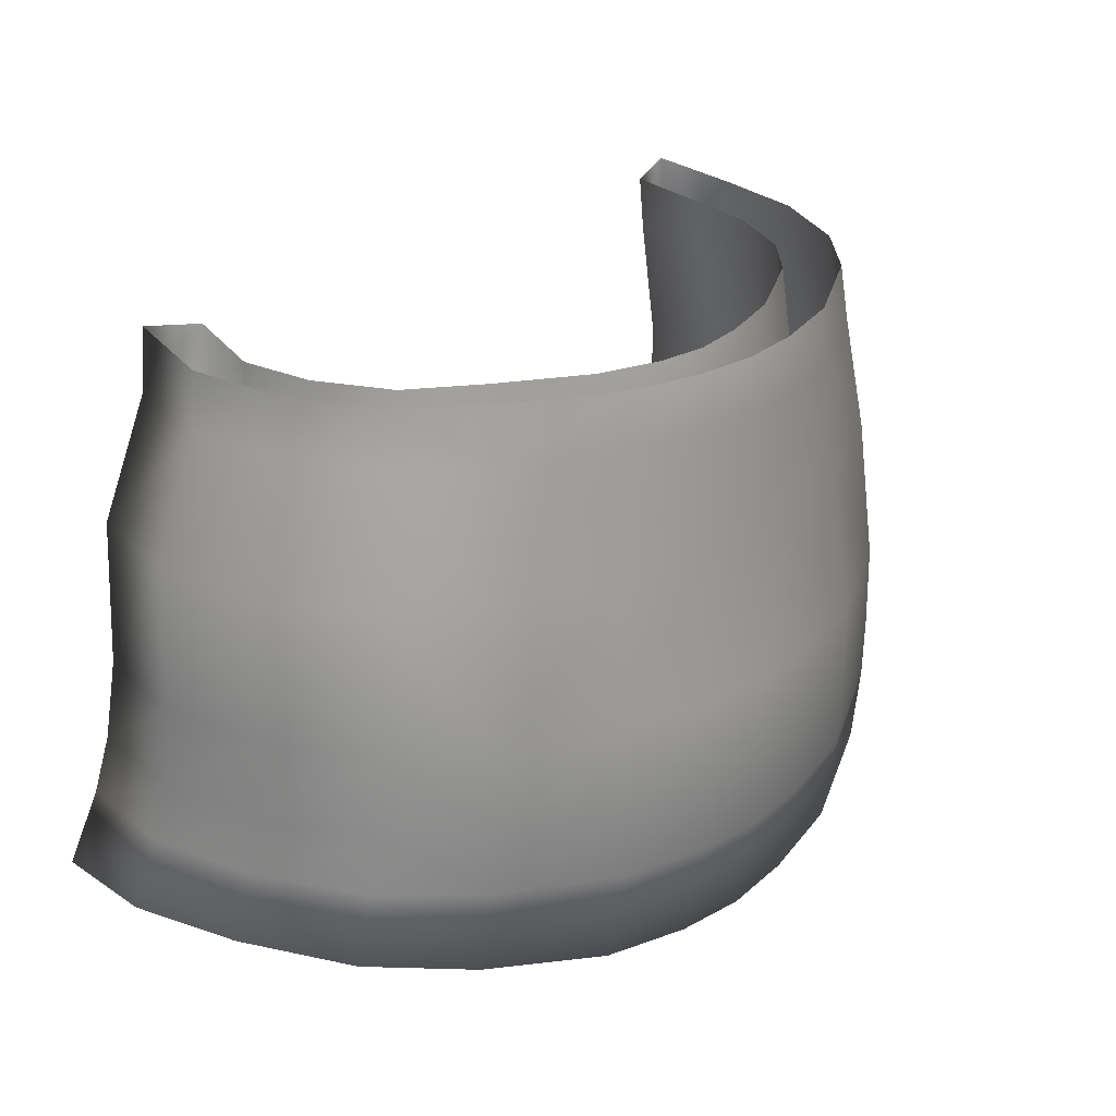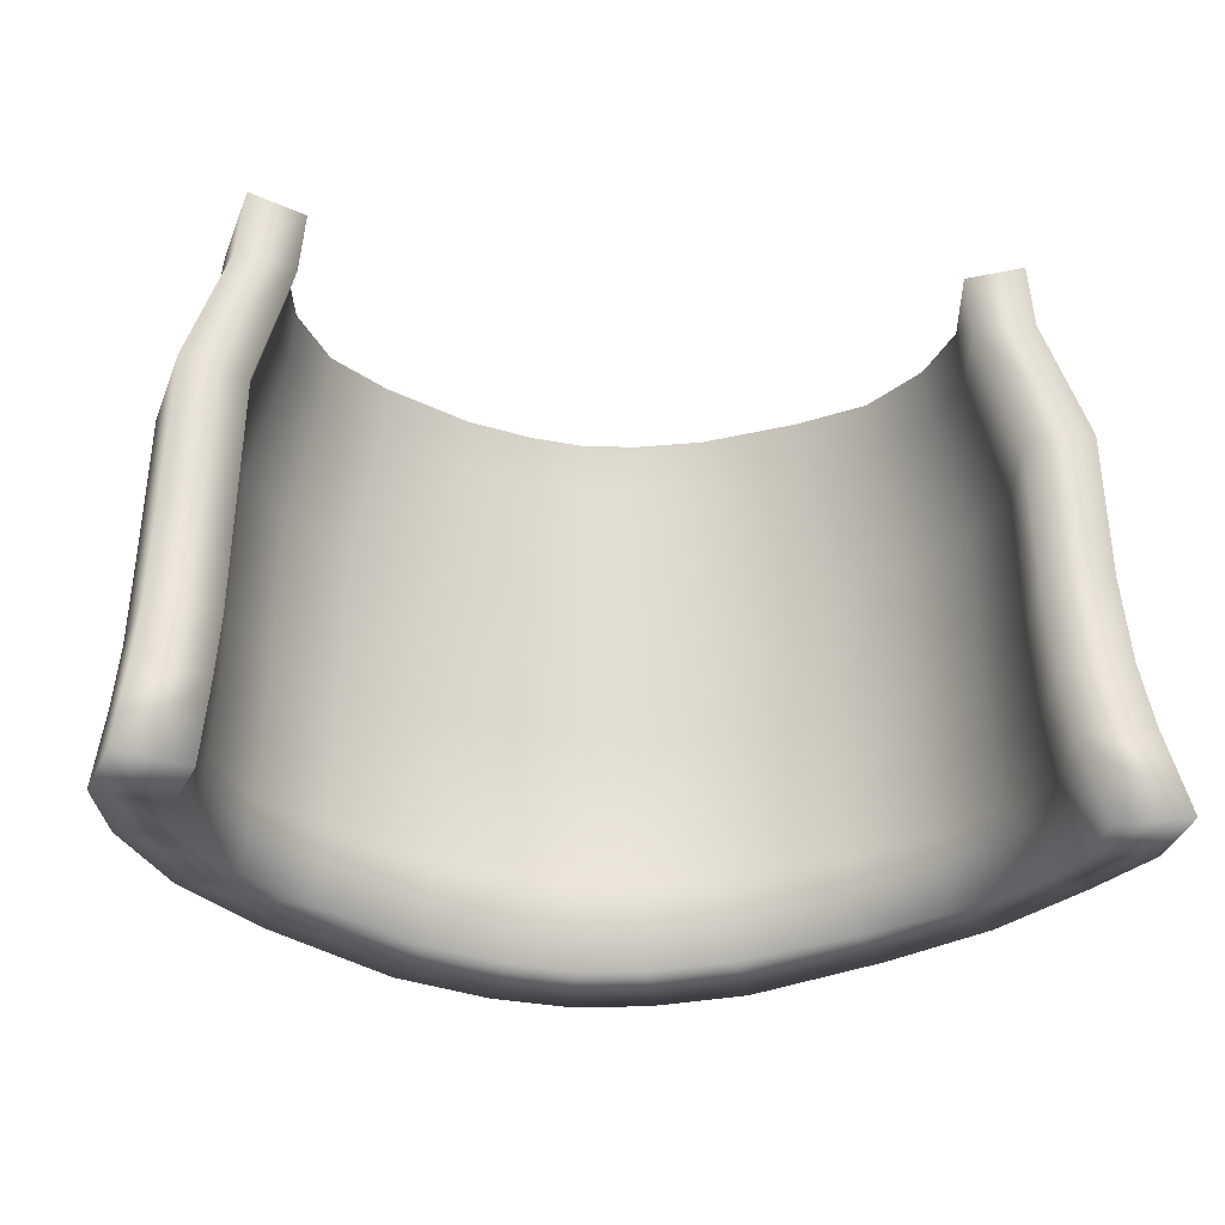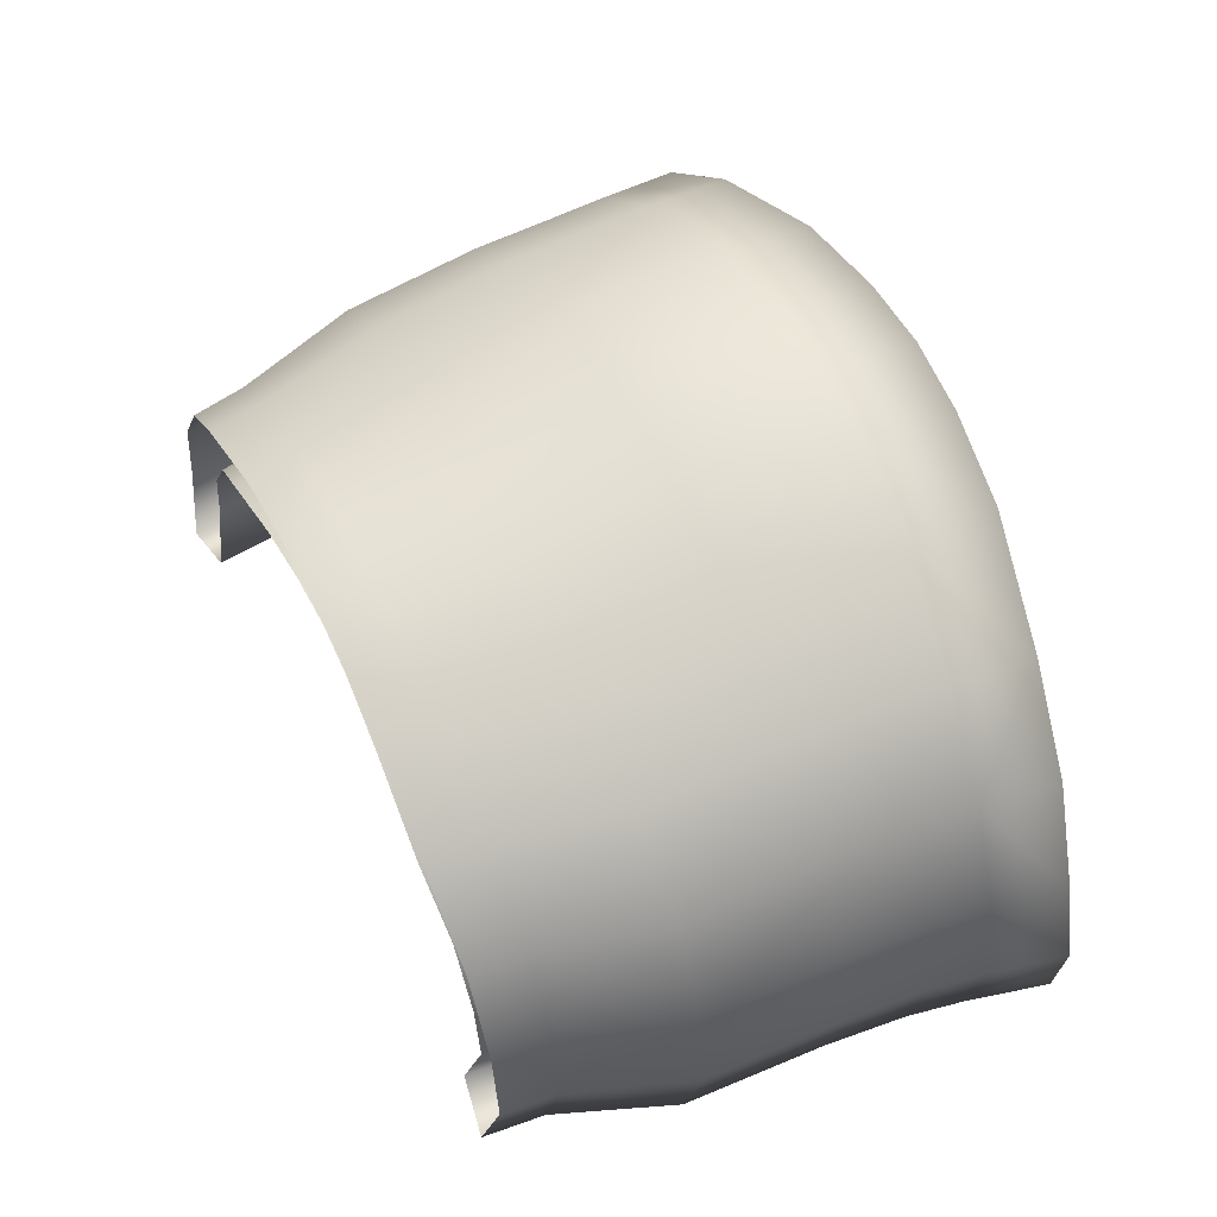
<metadata>
{"format":"obj","ext":"obj","renderer":"f3d","projection":"perspective","resolution":1024,"background":"white","views":[{"elev":26.1,"azim":132.3,"up":"+Z"},{"elev":-25.3,"azim":-10.0,"up":"+Z"},{"elev":59.8,"azim":64.1,"up":"+Y"}]}
</metadata>
<code>
g Object003
v 0.0007497 0.0004058 0.0009464
v 0.0006388 0.000322 0.0009429
v 0.0007287 0.0001403 0.0009424
v 0.0008593 0.000191 0.0009582
v 0.000759 -6.292e-05 0.0009193
v 0.0008954 -6.02e-05 0.0009348
v 0.0007316 0.0004309 0.001104
v 0.0005811 0.0005533 0.0009205
v 0.0005671 0.0005799 0.001092
v 0.0008387 0.0002233 0.001111
v 0.0008742 -7.845e-06 0.0011
v 0.0007213 0.0004411 0.001227
v 0.0008269 0.0002389 0.001231
v 0.0007213 0.0004411 0.001227
v 0.0005671 0.0005799 0.001092
v 0.0005591 0.0005883 0.001221
v 0.0008742 -7.845e-06 0.0011
v 0.0008387 0.0002233 0.001111
v 0.000862 1.901e-05 0.001225
v 0.0008196 0.0002501 0.00139
v 0.0008544 4.022e-05 0.00139
v 0.0007148 0.0004465 0.001387
v 0.0007213 0.0004411 0.001227
v 0.0005591 0.0005883 0.001221
v 0.0008067 0.0002363 0.001665
v 0.0008411 3.636e-05 0.001669
v 0.0007035 0.000423 0.001661
v 0.0007272 0.0002298 0.001908
v 0.0007578 4.715e-05 0.001911
v 0.0007139 0.000222 0.002016
v 0.0007439 4.264e-05 0.002022
v 0.0006229 0.0003954 0.00201
v 0.0006345 0.0004065 0.001905
v 0.0005542 0.0005899 0.001386
v 0.0004917 0.0005417 0.001906
v 0.0004827 0.0005282 0.002014
v 0.0002815 0.0006357 0.002006
v 0.0005454 0.0005559 0.001663
v 0.0002867 0.0006512 0.001902
v 0.0003178 0.0006542 0.001658
v 0.000323 0.0006989 0.001376
v 0.000326 0.0006997 0.001203
v 0.000326 0.0006997 0.001203
v 0.0001443 0.0007357 0.001372
v 0.0001456 0.0007374 0.001195
v 0.0003307 0.0006899 0.001063
v 0.000326 0.0006997 0.001203
v 0.0001477 0.0007268 0.00105
v 0.0003389 0.0006563 0.0008733
v 0.0001515 0.0006895 0.0008518
v -4.448e-08 0.0007503 0.001193
v -3.149e-08 0.0007394 0.001047
v -5.062e-08 0.0007483 0.001371
v 0.0001443 0.0007357 0.001372
v -5.926e-08 0.0006971 0.001656
v 0.000142 0.0006862 0.001656
v -0.0001458 0.0007378 0.001195
v -0.0001479 0.0007272 0.00105
v -0.0003308 0.0006908 0.001063
v -0.0001445 0.0007361 0.001372
v -5.062e-08 0.0007483 0.001371
v -0.0003262 0.0007006 0.001203
v -0.0001421 0.0006865 0.001656
v -5.926e-08 0.0006971 0.001656
v -0.0003232 0.0006999 0.001376
v -0.0003181 0.000655 0.001658
v -0.0005675 0.0005815 0.001092
v -0.0005595 0.00059 0.001221
v -0.0005546 0.0005916 0.001386
v -0.0003181 0.000655 0.001658
v -0.0005458 0.0005575 0.001663
v -0.0007222 0.0004434 0.001226
v -0.0007326 0.0004333 0.001103
v -0.0007158 0.0004488 0.001386
v -0.0007044 0.0004252 0.001661
v -0.0008405 0.0002265 0.001111
v -0.0008286 0.0002419 0.001231
v -0.0008213 0.000253 0.00139
v -0.0008084 0.0002391 0.001665
v -0.0008569 4.336e-05 0.00139
v -0.0008436 3.938e-05 0.001669
v -0.0006356 0.0004086 0.001904
v -0.000729 0.0002325 0.001907
v -0.0008436 3.938e-05 0.001669
v -0.0007602 4.987e-05 0.001911
v -0.0007157 0.0002246 0.002015
v -0.0007464 4.532e-05 0.002021
v -0.000624 0.0003975 0.00201
v -0.0004924 0.0005433 0.001906
v -0.0004834 0.0005297 0.002013
v -0.000282 0.0006366 0.002006
v -0.0002872 0.0006522 0.001902
v -0.0001261 0.0006742 0.002002
v -0.0001284 0.0006904 0.0019
v -0.0001421 0.0006865 0.001656
v -1.84e-07 0.0006866 0.002002
v -5.926e-08 0.0006971 0.001656
v -1.678e-07 0.0007031 0.0019
v 0.000142 0.0006862 0.001656
v 0.0001281 0.00069 0.0019
v 0.0002867 0.0006512 0.001902
v 0.0001257 0.0006738 0.002002
v -1.84e-07 0.0006866 0.002002
v 0.0005811 0.0005533 0.0009205
v 0.0006388 0.000322 0.0009429
v 0.0007497 0.0004058 0.0009464
v 0.0004989 0.0004514 0.0009346
v 0.0003389 0.0006563 0.0008733
v 0.0002882 0.000549 0.0009035
v 0.0006231 0.0003491 0.001096
v 0.0007287 0.0001403 0.0009424
v 0.0004868 0.000476 0.001096
v 0.0007109 0.0001767 0.001096
v 0.000759 -6.292e-05 0.0009193
v 0.0007406 -9.106e-06 0.001083
v 0.0006142 0.0003613 0.001219
v 0.0007008 0.0001952 0.001219
v 0.0005811 0.0005533 0.0009205
v 0.0003307 0.0006899 0.001063
v 0.0004868 0.000476 0.001096
v 0.0006142 0.0003613 0.001219
v 0.0004799 0.0004848 0.001221
v 0.0007406 -9.106e-06 0.001083
v 0.0007109 0.0001767 0.001096
v 0.0007301 1.964e-05 0.001212
v 0.0006944 0.0002085 0.00138
v 0.0007235 4.204e-05 0.001379
v 0.0006086 0.0003682 0.001379
v 0.0006142 0.0003613 0.001219
v 0.0004799 0.0004848 0.001221
v 0.0006832 0.0001968 0.001655
v 0.0007119 3.953e-05 0.001658
v 0.0005988 0.0003474 0.001653
v 0.0006168 0.0001953 0.001899
v 0.0006424 5.026e-05 0.001902
v 0.0006055 0.0001881 0.002002
v 0.0006307 4.569e-05 0.002005
v 0.0005307 0.0003284 0.001999
v 0.0005406 0.0003383 0.001898
v 0.0004756 0.0004873 0.001383
v 0.0004222 0.0004484 0.001902
v 0.0004145 0.0004366 0.002005
v 0.0002393 0.0005296 0.001997
v 0.0004679 0.0004576 0.001658
v 0.0002438 0.0005431 0.001897
v 0.00027 0.000547 0.001652
v 0.0002745 0.0005848 0.001375
v 0.000277 0.0005849 0.001208
v 0.0001216 0.0006172 0.001369
v 0.000277 0.0005849 0.001208
v 0.0001227 0.0006179 0.001199
v 0.0002811 0.0005764 0.001075
v 0.000277 0.0005849 0.001208
v 0.0001245 0.0006086 0.001063
v 0.0002882 0.000549 0.0009035
v -2.748e-07 0.0006296 0.001197
v -2.649e-07 0.00062 0.001059
v 0.0001277 0.0005789 0.000886
v -0.0001263 0.0006089 0.001064
v -2.791e-07 0.0006287 0.001367
v 0.0001216 0.0006172 0.001369
v -2.843e-07 0.0005869 0.001647
v 0.0001196 0.0005764 0.001648
v -0.0001245 0.0006181 0.0012
v -2.791e-07 0.0006287 0.001367
v -0.0002809 0.0005776 0.001076
v 0.0001515 0.0006895 0.0008518
v 0.0003389 0.0006563 0.0008733
v -0.0001234 0.0006173 0.001369
v -2.843e-07 0.0005869 0.001647
v -0.0001214 0.0005764 0.001648
v -0.0002769 0.0005861 0.001208
v -0.0002744 0.0005859 0.001375
v -0.0002699 0.0005479 0.001653
v -6.692e-09 0.0007009 0.0008456
v -2.453e-07 0.0005895 0.0008802
v -3.149e-08 0.0007394 0.001047
v 0.0001477 0.0007268 0.00105
v -0.0004872 0.0004778 0.001095
v -0.0004803 0.0004865 0.00122
v -0.0001515 0.0006899 0.0008515
v -0.0001295 0.0005794 0.000887
v -0.0001479 0.0007272 0.00105
v -3.149e-08 0.0007394 0.001047
v -0.000339 0.0006572 0.0008727
v -0.0001479 0.0007272 0.00105
v -0.0002879 0.0005503 0.000904
v -0.0005814 0.0005549 0.0009198
v -0.0003308 0.0006908 0.001063
v -0.0005675 0.0005815 0.001092
v -0.0004993 0.000453 0.0009338
v -0.0007506 0.0004082 0.0009458
v -0.0006403 0.0003236 0.0009424
v -0.0005675 0.0005815 0.001092
v -0.000861 0.0001942 0.000958
v -0.0007506 0.0004082 0.0009458
v -0.0007306 0.0001432 0.0009425
v -0.0006246 0.0003508 0.001096
v -0.0008979 -5.639e-05 0.0009351
v -0.0008767 -4.386e-06 0.0011
v -0.0008286 0.0002419 0.001231
v -0.0008645 2.23e-05 0.001225
v -0.0007615 -5.947e-05 0.0009197
v -0.0007128 0.0001794 0.001096
v -0.0007431 -5.991e-06 0.001084
v -0.0007026 0.0001978 0.001219
v -0.0007325 2.257e-05 0.001212
v -0.0006157 0.0003629 0.001219
v -0.0007026 0.0001978 0.001219
v -0.0006101 0.0003698 0.001379
v -0.000476 0.000489 0.001382
v -0.0002699 0.0005479 0.001653
v -0.0004684 0.0004593 0.001657
v -0.0006003 0.000349 0.001653
v -0.0006963 0.000211 0.00138
v -0.0006851 0.0001992 0.001655
v -0.0007259 4.481e-05 0.001379
v -0.0007143 4.216e-05 0.001658
v -0.0005422 0.0003398 0.001898
v -0.0006186 0.0001975 0.001899
v -0.0007143 4.216e-05 0.001658
v -0.0006448 5.266e-05 0.001902
v -0.0006074 0.0001903 0.002001
v -0.0006331 4.805e-05 0.002005
v -0.0005324 0.0003299 0.001999
v -0.0004229 0.0004501 0.001901
v -0.0004152 0.0004383 0.002005
v -0.0002395 0.0005306 0.001998
v -0.0002439 0.0005442 0.001898
v -0.0001078 0.0005617 0.001992
v -0.0001098 0.0005758 0.001894
v -3.823e-07 0.0005729 0.001989
v -0.0001214 0.0005764 0.001648
v -3.698e-07 0.0005873 0.001892
v -2.843e-07 0.0005869 0.001647
v 0.0001196 0.0005764 0.001648
v 0.000108 0.0005758 0.001893
v -3.823e-07 0.0005729 0.001989
v 0.000106 0.0005616 0.001991
v 0.0002438 0.0005431 0.001897
v -0.0006331 4.805e-05 0.002005
v -0.0006187 -9.263e-05 0.001918
v -0.0006074 -9.459e-05 0.002033
v -0.0006448 5.266e-05 0.001902
v -0.0006873 -0.0001187 0.001677
v -0.0007143 4.216e-05 0.001658
v -0.000698 -0.0001226 0.001393
v -0.0006873 -0.0001187 0.001677
v -0.0007259 4.481e-05 0.001379
v -0.000824 -0.0001593 0.001403
v -0.0008117 -0.0001557 0.001688
v -0.0008436 3.938e-05 0.001669
v -0.0008569 4.336e-05 0.00139
v -0.000698 -0.0001226 0.001393
v -0.0008309 -0.0001915 0.001229
v -0.000704 -0.0001539 0.001219
v -0.0007259 4.481e-05 0.001379
v -0.0007325 2.257e-05 0.001212
v -0.0008425 -0.0002306 0.001097
v -0.0007139 -0.0001923 0.001086
v -0.0008618 -0.0003095 0.0009071
v -0.0007308 -0.0002674 0.0009013
v -0.0008767 -4.386e-06 0.0011
v -0.0008645 2.23e-05 0.001225
v -0.0008309 -0.0001915 0.001229
v -0.0008979 -5.639e-05 0.0009351
v -0.0007615 -5.947e-05 0.0009197
v -0.0007431 -5.991e-06 0.001084
v -0.0007139 -0.0001923 0.001086
v -0.000704 -0.0001539 0.001219
v -0.0008569 4.336e-05 0.00139
v -0.0008309 -0.0001915 0.001229
v -0.000824 -0.0001593 0.001403
v 0.0008087 -0.0001586 0.00169
v 0.0007578 4.715e-05 0.001911
v 0.0008411 3.636e-05 0.001669
v 0.0007263 -0.0001278 0.001928
v 0.0007439 4.264e-05 0.002022
v 0.000713 -0.0001291 0.002051
v 0.0006045 -9.689e-05 0.002035
v 0.0006157 -9.497e-05 0.001919
v 0.0006307 4.569e-05 0.002005
v 0.0006424 5.026e-05 0.001902
v 0.0006844 -0.0001213 0.001678
v 0.0007119 3.953e-05 0.001658
v 0.0008209 -0.0001622 0.001404
v 0.0008411 3.636e-05 0.001669
v 0.0008544 4.022e-05 0.00139
v 0.000695 -0.0001252 0.001394
v 0.0008278 -0.0001944 0.001231
v 0.000701 -0.0001565 0.00122
v 0.0007119 3.953e-05 0.001658
v 0.000695 -0.0001252 0.001394
v 0.0007235 4.204e-05 0.001379
v 0.0007235 4.204e-05 0.001379
v 0.000701 -0.0001565 0.00122
v 0.0007301 1.964e-05 0.001212
v 0.0007301 1.964e-05 0.001212
v 0.0007109 -0.000195 0.001087
v 0.0007406 -9.106e-06 0.001083
v 0.0008278 -0.0001944 0.001231
v 0.0008544 4.022e-05 0.00139
v 0.000862 1.901e-05 0.001225
v 0.0008393 -0.0002335 0.001098
v 0.0007109 -0.000195 0.001087
v 0.0008586 -0.0003126 0.000908
v 0.0008742 -7.845e-06 0.0011
v 0.0008954 -6.02e-05 0.0009348
v 0.0007277 -0.0002703 0.0009019
v 0.000759 -6.292e-05 0.0009193
v 0.0007406 -9.106e-06 0.001083
v 0.0007109 -0.000195 0.001087
v 0.0008393 -0.0002335 0.001098
v 0.000862 1.901e-05 0.001225
v 0.0008742 -7.845e-06 0.0011
v 0.000323 0.0006989 0.001376
v 0.0003178 0.0006542 0.001658
v 0.000142 0.0006862 0.001656
v 0.0001196 0.0005764 0.001648
v 0.00027 0.000547 0.001652
v 0.0002745 0.0005848 0.001375
v -0.0008213 0.000253 0.00139
v -0.0008569 4.336e-05 0.00139
v -0.0008286 0.0002419 0.001231
v -0.0008213 0.000253 0.00139
v -0.0007222 0.0004434 0.001226
v -0.0007026 0.0001978 0.001219
v -0.0006963 0.000211 0.00138
v -0.0006157 0.0003629 0.001219
v -0.0006963 0.000211 0.00138
v -0.0007259 4.481e-05 0.001379
v 0.0002811 0.0005764 0.001075
v 0.0004989 0.0004514 0.0009346
v 0.0002882 0.000549 0.0009035
v -2.649e-07 0.00062 0.001059
v 0.0001245 0.0006086 0.001063
v 0.0001277 0.0005789 0.000886
v -2.453e-07 0.0005895 0.0008802
v -0.0001295 0.0005794 0.000887
v -2.649e-07 0.00062 0.001059
v -0.0001263 0.0006089 0.001064
v -0.0002879 0.0005503 0.000904
v -0.0001263 0.0006089 0.001064
v -0.0004993 0.000453 0.0009338
v -0.0002809 0.0005776 0.001076
v -0.0004872 0.0004778 0.001095
v -0.0004872 0.0004778 0.001095
v -0.0006403 0.0003236 0.0009424
v -0.0007602 4.987e-05 0.001911
v -0.0008117 -0.0001557 0.001688
v -0.0007294 -0.0001252 0.001927
v -0.0007464 4.532e-05 0.002021
v -0.0007161 -0.0001266 0.00205
v -0.0006074 -9.459e-05 0.002033
v -0.0006187 -9.263e-05 0.001918
g Object003_0
f 3 2 1
f 4 3 1
f 5 3 4
f 6 5 4
f 1 7 4
f 1 8 7
f 8 9 7
f 4 10 6
f 7 10 4
f 10 11 6
f 7 12 10
f 12 13 10
f 7 15 14
f 15 16 14
f 18 13 17
f 13 19 17
f 13 20 19
f 20 21 19
f 22 20 13
f 23 22 13
f 23 24 22
f 20 25 21
f 25 26 21
f 22 27 20
f 27 25 20
f 25 28 26
f 28 29 26
f 29 28 30
f 31 29 30
f 30 28 32
f 33 28 25
f 28 33 32
f 27 33 25
f 22 34 27
f 24 34 22
f 33 35 32
f 35 36 32
f 36 35 37
f 27 38 33
f 38 35 33
f 34 38 27
f 35 39 37
f 39 35 38
f 40 39 38
f 40 38 34
f 41 34 24
f 41 40 34
f 42 41 24
f 44 41 43
f 43 24 9
f 45 44 43
f 46 43 9
f 45 47 46
f 48 45 46
f 48 46 49
f 50 48 49
f 51 45 48
f 52 51 48
f 51 53 45
f 53 54 45
f 53 55 54
f 55 56 54
f 57 51 52
f 58 57 52
f 58 59 57
f 57 60 51
f 60 61 51
f 59 62 57
f 57 62 60
f 60 63 61
f 63 64 61
f 60 65 63
f 62 65 60
f 65 66 63
f 59 67 62
f 62 68 65
f 67 68 62
f 68 69 65
f 65 69 70
f 69 71 70
f 72 68 67
f 73 72 67
f 74 69 68
f 72 74 68
f 75 71 69
f 74 75 69
f 73 76 72
f 76 77 72
f 74 78 75
f 78 79 75
f 78 80 79
f 80 81 79
f 75 79 82
f 75 82 71
f 79 83 82
f 79 84 83
f 84 85 83
f 83 85 86
f 85 87 86
f 83 86 88
f 82 83 88
f 89 82 88
f 82 89 71
f 90 89 88
f 89 90 91
f 71 89 92
f 92 89 91
f 66 71 92
f 92 91 93
f 66 92 94
f 94 92 93
f 95 66 94
f 94 93 96
f 95 94 97
f 98 94 96
f 94 98 97
f 55 98 99
f 98 100 99
f 99 100 40
f 100 101 40
f 100 98 102
f 101 100 102
f 98 103 102
f 37 101 102
f 106 105 104
f 105 107 104
f 104 107 108
f 107 109 108
f 105 110 107
f 105 111 110
f 110 112 107
f 111 113 110
f 111 114 113
f 114 115 113
f 110 113 116
f 113 117 116
f 108 119 118
f 119 9 118
f 110 121 120
f 121 122 120
f 124 123 117
f 123 125 117
f 117 125 126
f 125 127 126
f 117 126 128
f 129 117 128
f 129 128 130
f 126 127 131
f 127 132 131
f 128 126 133
f 126 131 133
f 131 132 134
f 132 135 134
f 134 135 136
f 135 137 136
f 134 136 138
f 131 134 139
f 139 134 138
f 133 131 139
f 128 133 140
f 128 140 130
f 141 139 138
f 142 141 138
f 141 142 143
f 133 139 144
f 139 141 144
f 133 144 140
f 145 141 143
f 144 141 145
f 146 144 145
f 140 144 146
f 130 140 147
f 147 140 146
f 148 130 147
f 150 147 149
f 112 130 150
f 151 150 149
f 152 112 150
f 152 153 151
f 154 152 151
f 155 152 154
f 154 151 156
f 157 154 156
f 158 155 154
f 157 156 159
f 156 151 160
f 151 161 160
f 160 161 162
f 161 163 162
f 156 164 159
f 156 165 164
f 159 164 166
f 155 158 167
f 168 155 167
f 165 169 164
f 165 170 169
f 170 171 169
f 164 172 166
f 164 169 172
f 169 171 173
f 169 173 172
f 171 174 173
f 167 158 175
f 158 176 175
f 175 177 167
f 177 178 167
f 166 172 179
f 172 173 180
f 172 180 179
f 175 176 181
f 176 182 181
f 181 183 175
f 183 184 175
f 181 182 185
f 181 185 186
f 185 59 186
f 182 187 185
f 185 187 188
f 185 188 189
f 188 190 189
f 187 191 188
f 188 191 192
f 191 193 192
f 192 73 188
f 73 194 188
f 192 193 195
f 196 195 73
f 195 76 73
f 193 197 195
f 193 198 197
f 195 199 76
f 195 197 199
f 199 200 76
f 76 200 201
f 200 202 201
f 197 203 199
f 197 204 203
f 198 204 197
f 204 205 203
f 204 206 205
f 206 207 205
f 198 208 204
f 208 209 204
f 198 179 208
f 179 180 208
f 208 180 210
f 180 211 210
f 173 211 180
f 173 212 211
f 212 213 211
f 210 211 214
f 211 213 214
f 210 214 215
f 214 216 215
f 215 216 217
f 216 218 217
f 214 219 216
f 214 213 219
f 219 220 216
f 216 220 221
f 220 222 221
f 222 220 223
f 224 222 223
f 223 220 225
f 220 219 225
f 219 226 225
f 213 226 219
f 226 227 225
f 227 226 228
f 229 226 213
f 226 229 228
f 174 229 213
f 228 229 230
f 231 229 174
f 229 231 230
f 230 231 232
f 233 231 174
f 231 234 232
f 234 231 233
f 235 234 233
f 162 236 234
f 236 237 234
f 234 237 238
f 236 146 237
f 237 239 238
f 146 240 237
f 237 240 239
f 240 143 239
f 243 242 241
f 242 244 241
f 244 242 245
f 246 244 245
f 246 248 247
f 249 246 247
f 245 251 250
f 250 251 252
f 253 250 252
f 254 245 250
f 254 250 255
f 256 254 255
f 257 254 256
f 258 257 256
f 256 255 259
f 260 256 259
f 260 259 261
f 262 260 261
f 261 259 263
f 263 259 264
f 259 265 264
f 266 261 263
f 266 267 261
f 267 262 261
f 267 268 262
f 268 269 262
f 268 258 269
f 258 270 269
f 264 272 271
f 272 273 271
f 276 275 274
f 275 277 274
f 277 275 278
f 279 277 278
f 277 279 280
f 281 277 280
f 274 277 281
f 281 280 282
f 283 281 282
f 284 281 283
f 284 274 281
f 285 284 283
f 286 274 284
f 287 274 286
f 288 287 286
f 289 286 284
f 290 286 289
f 291 290 289
f 293 284 292
f 294 293 292
f 296 293 295
f 297 296 295
f 299 296 298
f 300 299 298
f 302 286 301
f 303 302 301
f 304 301 291
f 305 304 291
f 306 304 305
f 307 304 306
f 308 307 306
f 309 306 305
f 306 309 308
f 309 310 308
f 310 309 311
f 309 312 311
f 314 301 313
f 315 314 313
f 318 317 316
f 54 318 316
f 321 320 319
f 161 321 319
f 202 323 322
f 324 202 322
f 324 325 74
f 326 324 74
f 210 328 327
f 329 210 327
f 327 330 207
f 330 331 207
f 334 333 332
f 333 112 332
f 337 336 335
f 338 337 335
f 338 340 339
f 340 341 339
f 339 343 342
f 343 166 342
f 342 345 344
f 345 346 344
f 344 347 198
f 348 344 198
f 252 350 349
f 350 351 349
f 349 351 352
f 351 353 352
f 353 351 354
f 351 355 354
f 355 351 350
f 245 355 350

</code>
